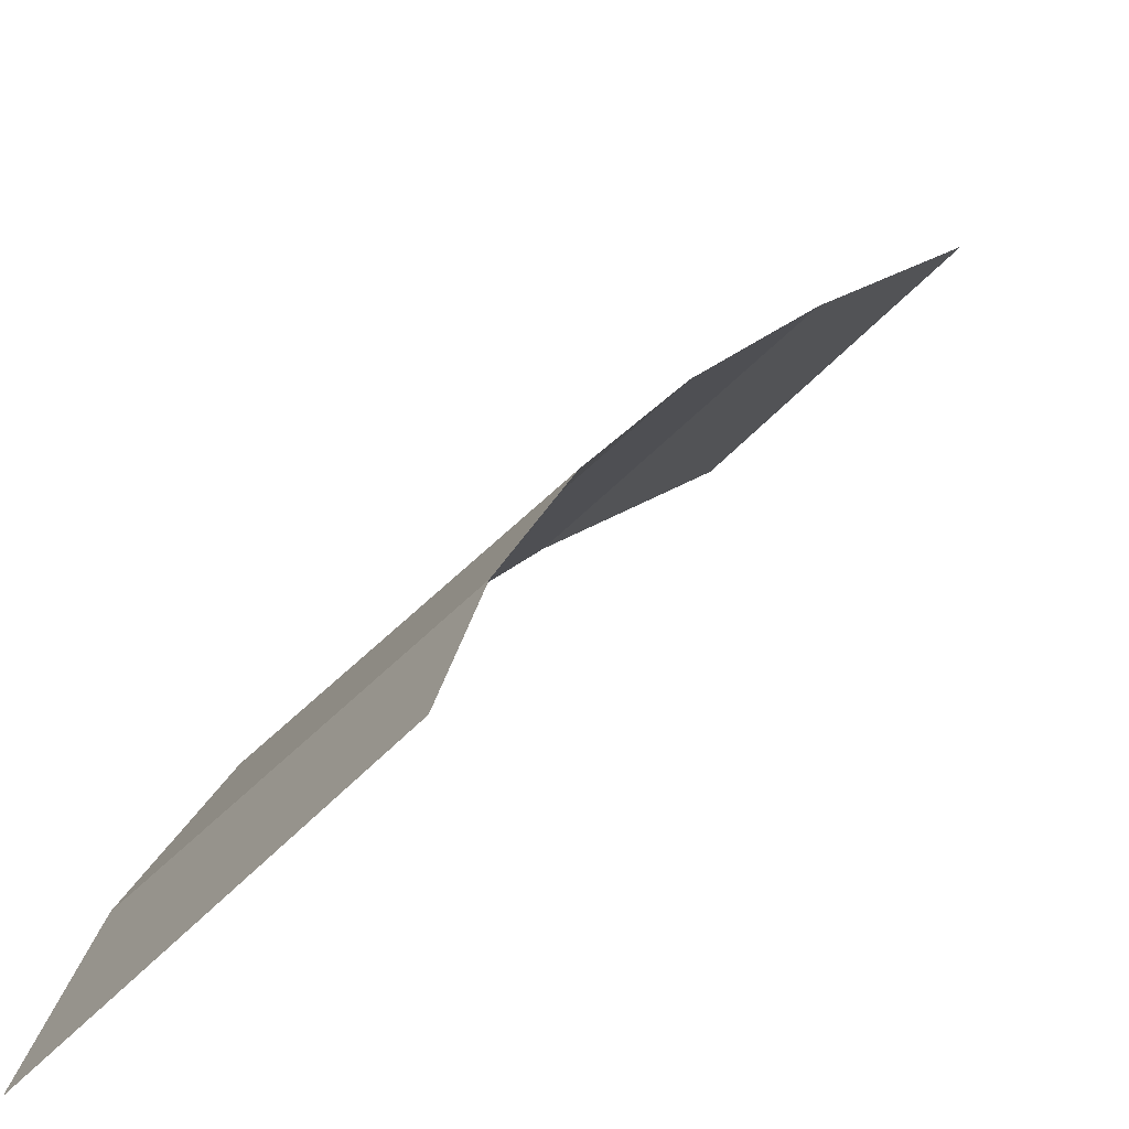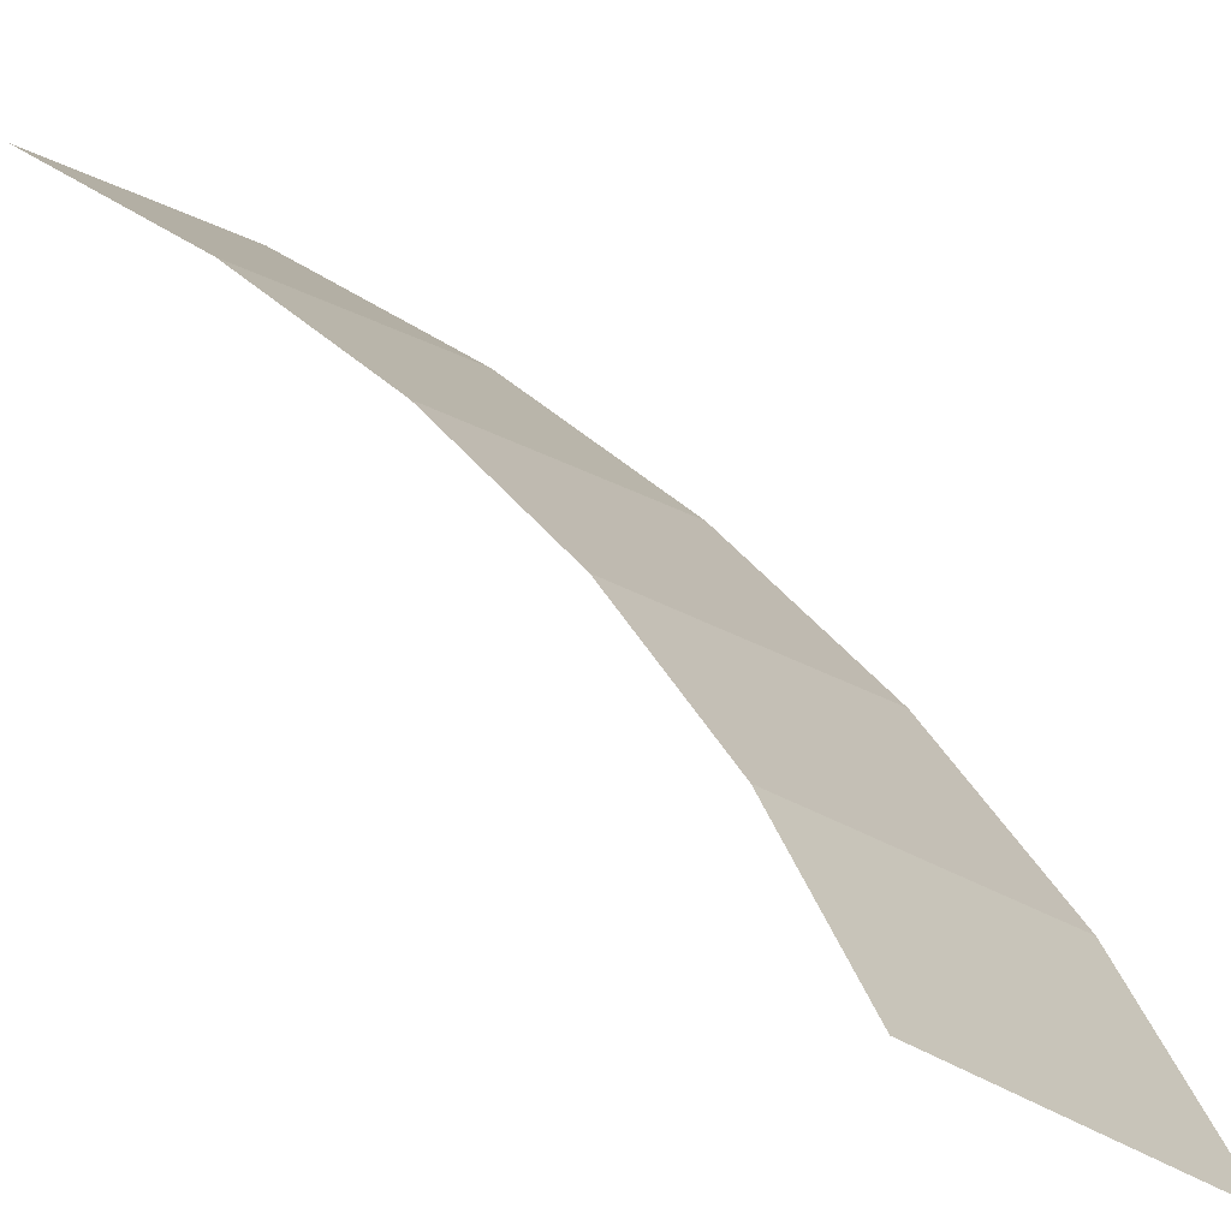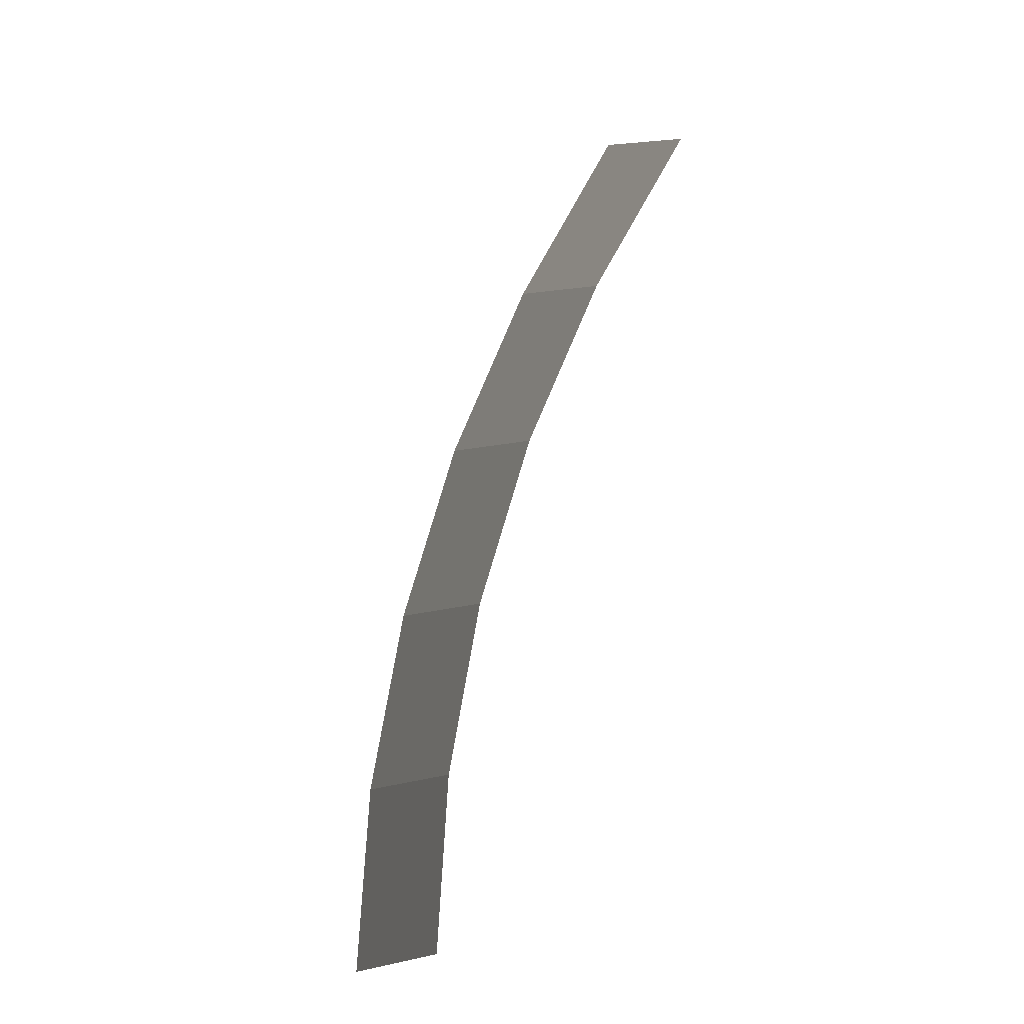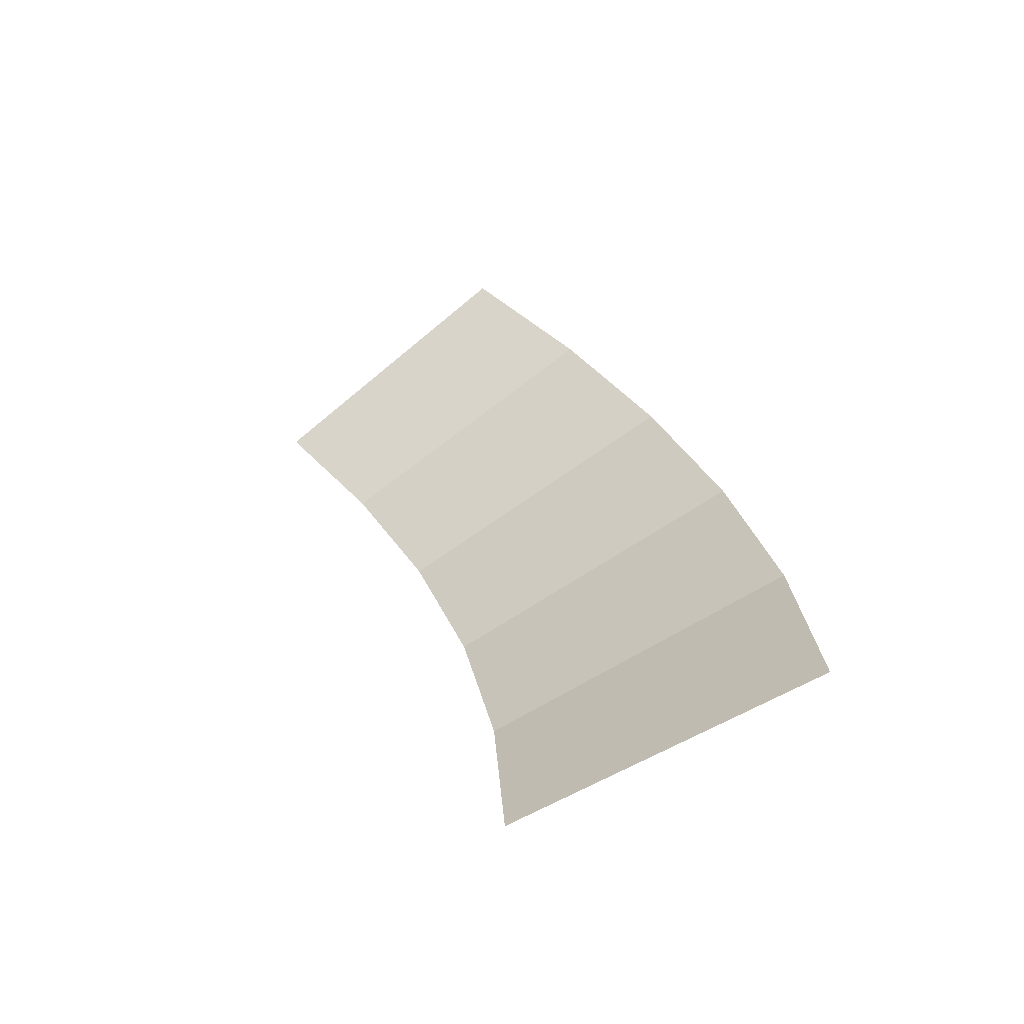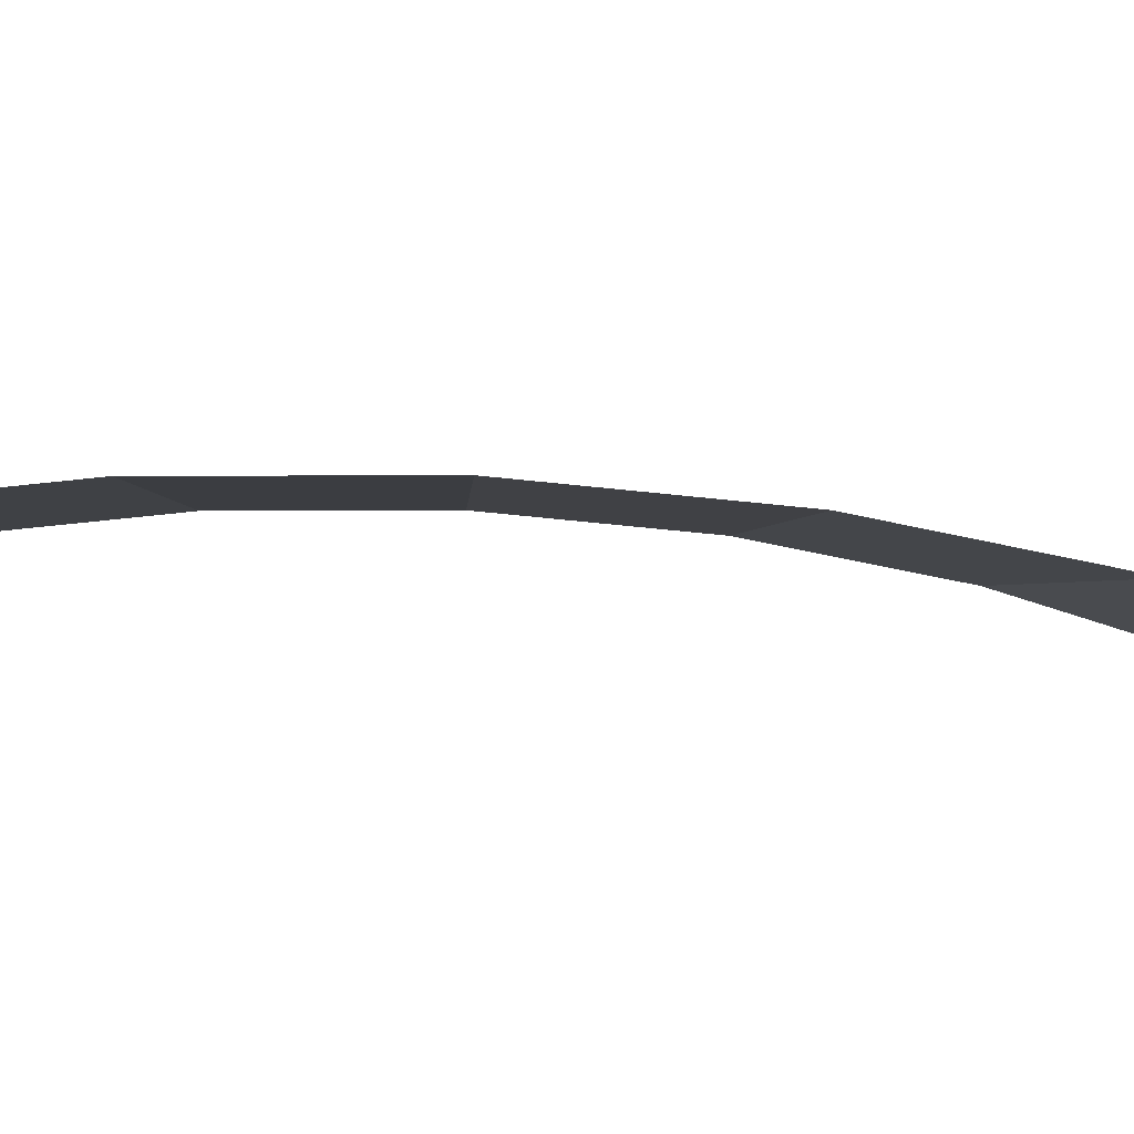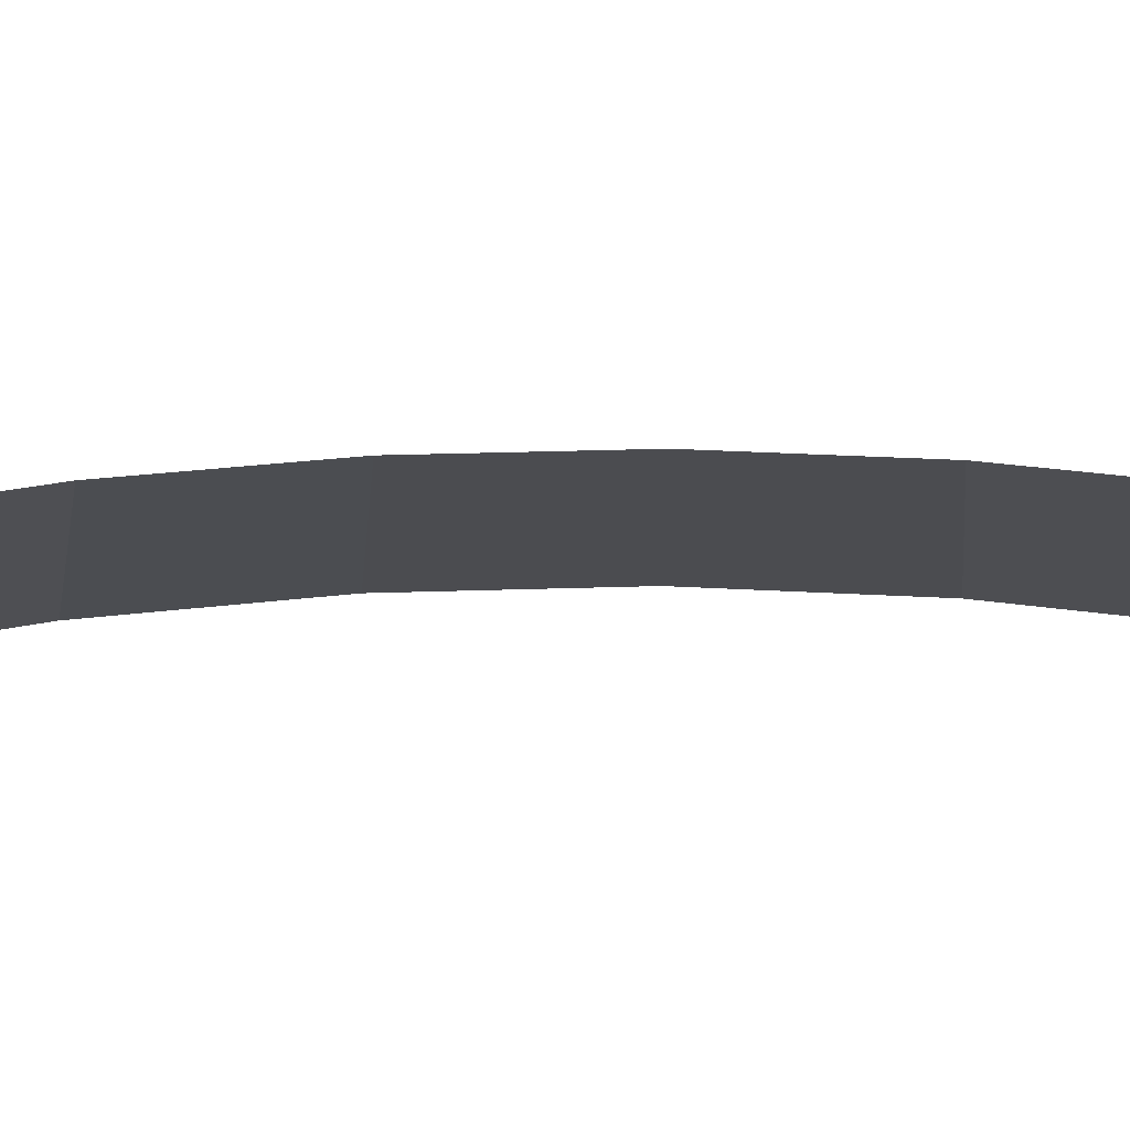
<metadata>
{"format":"obj","ext":"obj","renderer":"f3d","projection":"perspective","resolution":1024,"background":"white","views":[{"elev":21.9,"azim":-175.3,"up":"+Y"},{"elev":44.1,"azim":-54.3,"up":"+Y"},{"elev":-16.5,"azim":-153.7,"up":"+Z"},{"elev":-69.1,"azim":-16.6,"up":"+Z"},{"elev":-47.7,"azim":63.9,"up":"+Y"},{"elev":29.7,"azim":-111.5,"up":"+Y"}]}
</metadata>
<code>
v 0.3 0.05 0
v 0.2974 0.05 0.03915
v 0.347 0 0.04568
v 0.35 0 0
v 0.2974 0.05 0.03915
v 0.2898 0.05 0.07764
v 0.3381 0 0.09058
v 0.347 0 0.04568
v 0.2898 0.05 0.07764
v 0.2772 0.05 0.1148
v 0.3234 0 0.1339
v 0.3381 0 0.09058
v 0.2772 0.05 0.1148
v 0.2598 0.05 0.15
v 0.3031 0 0.175
v 0.3234 0 0.1339
v 0.2598 0.05 0.15
v 0.238 0.05 0.1826
v 0.2777 0 0.2131
v 0.3031 0 0.175
g mesh3256
f 1 2 3
f 3 4 1
f 5 6 7
f 7 8 5
f 9 10 11
f 11 12 9
f 13 14 15
f 15 16 13
f 17 18 19
f 19 20 17

</code>
